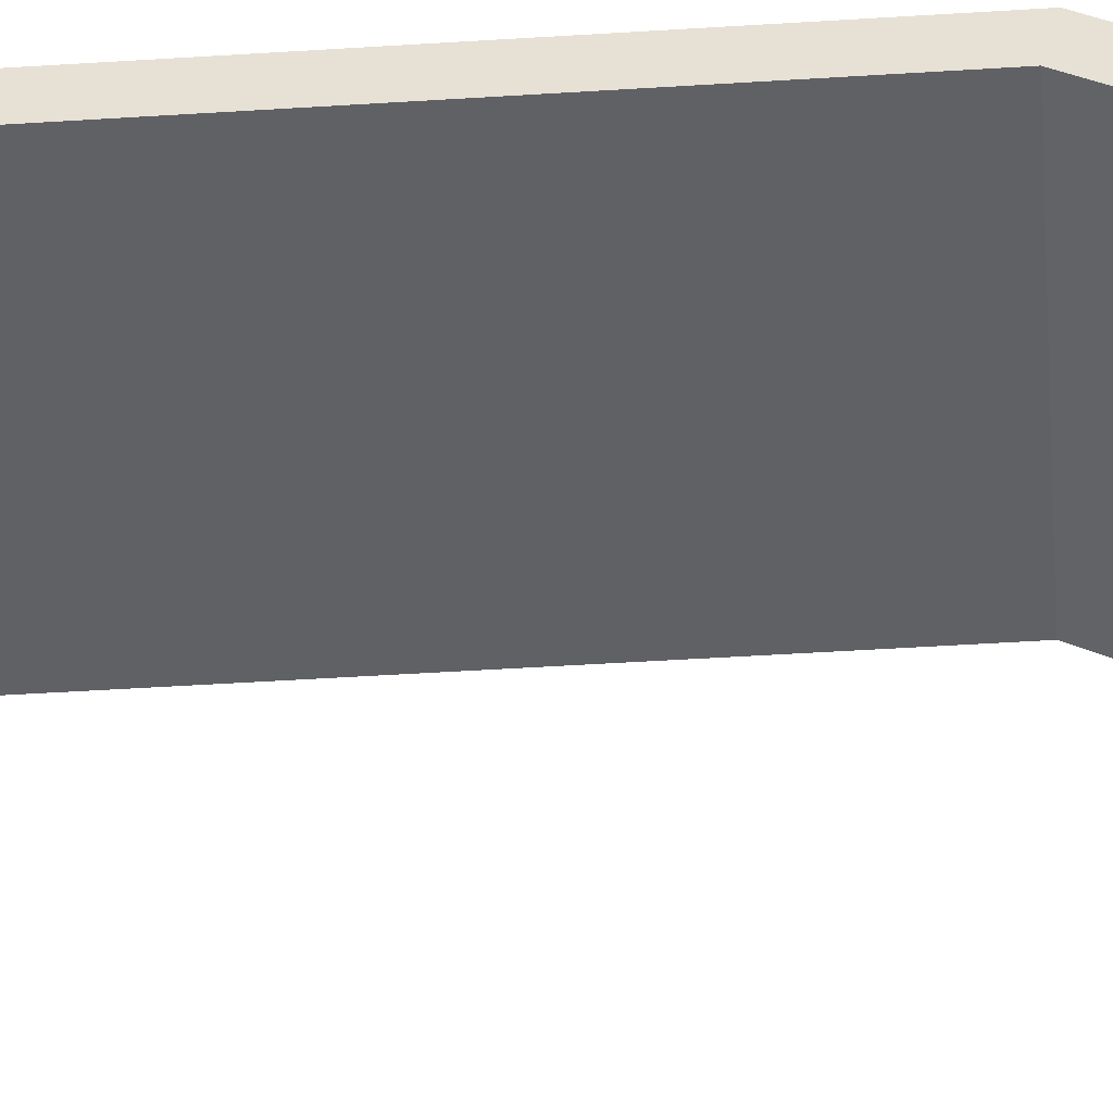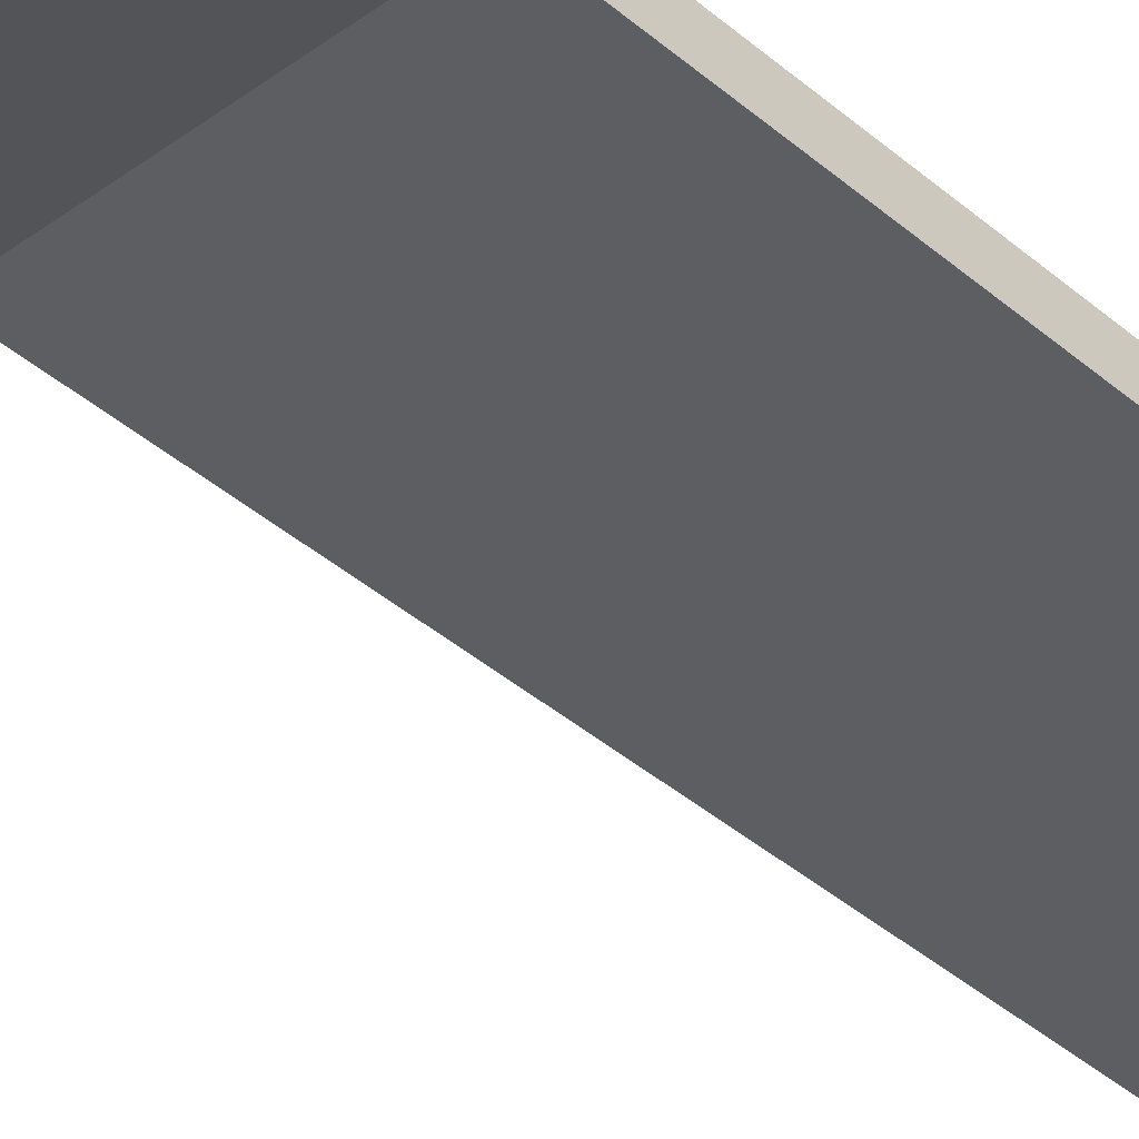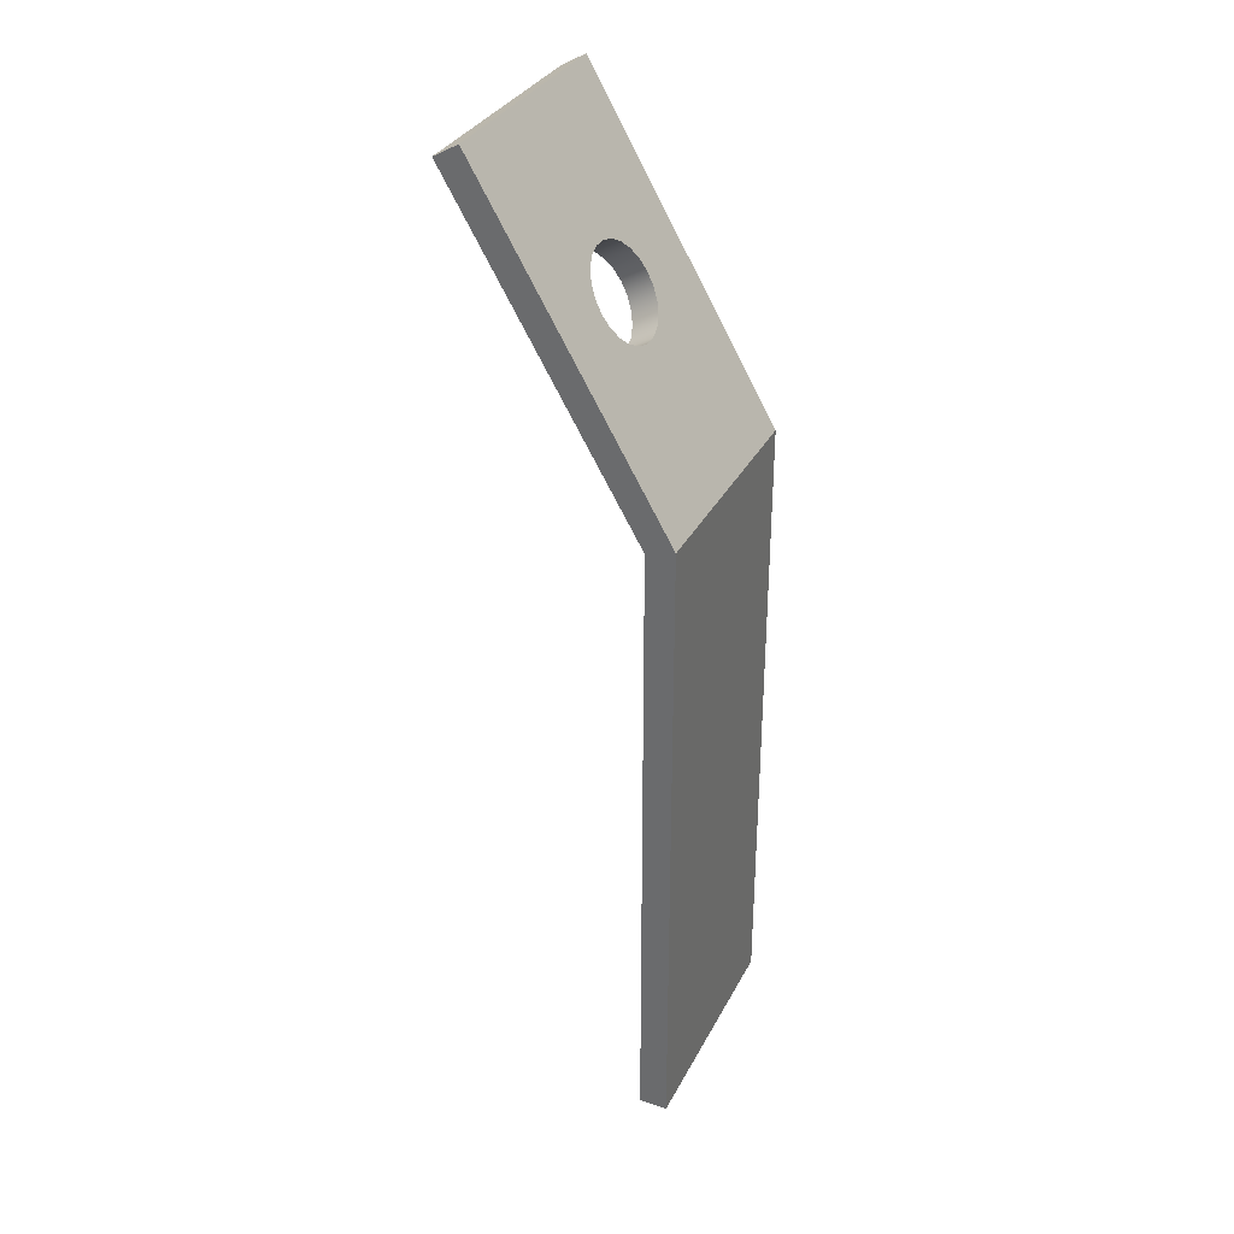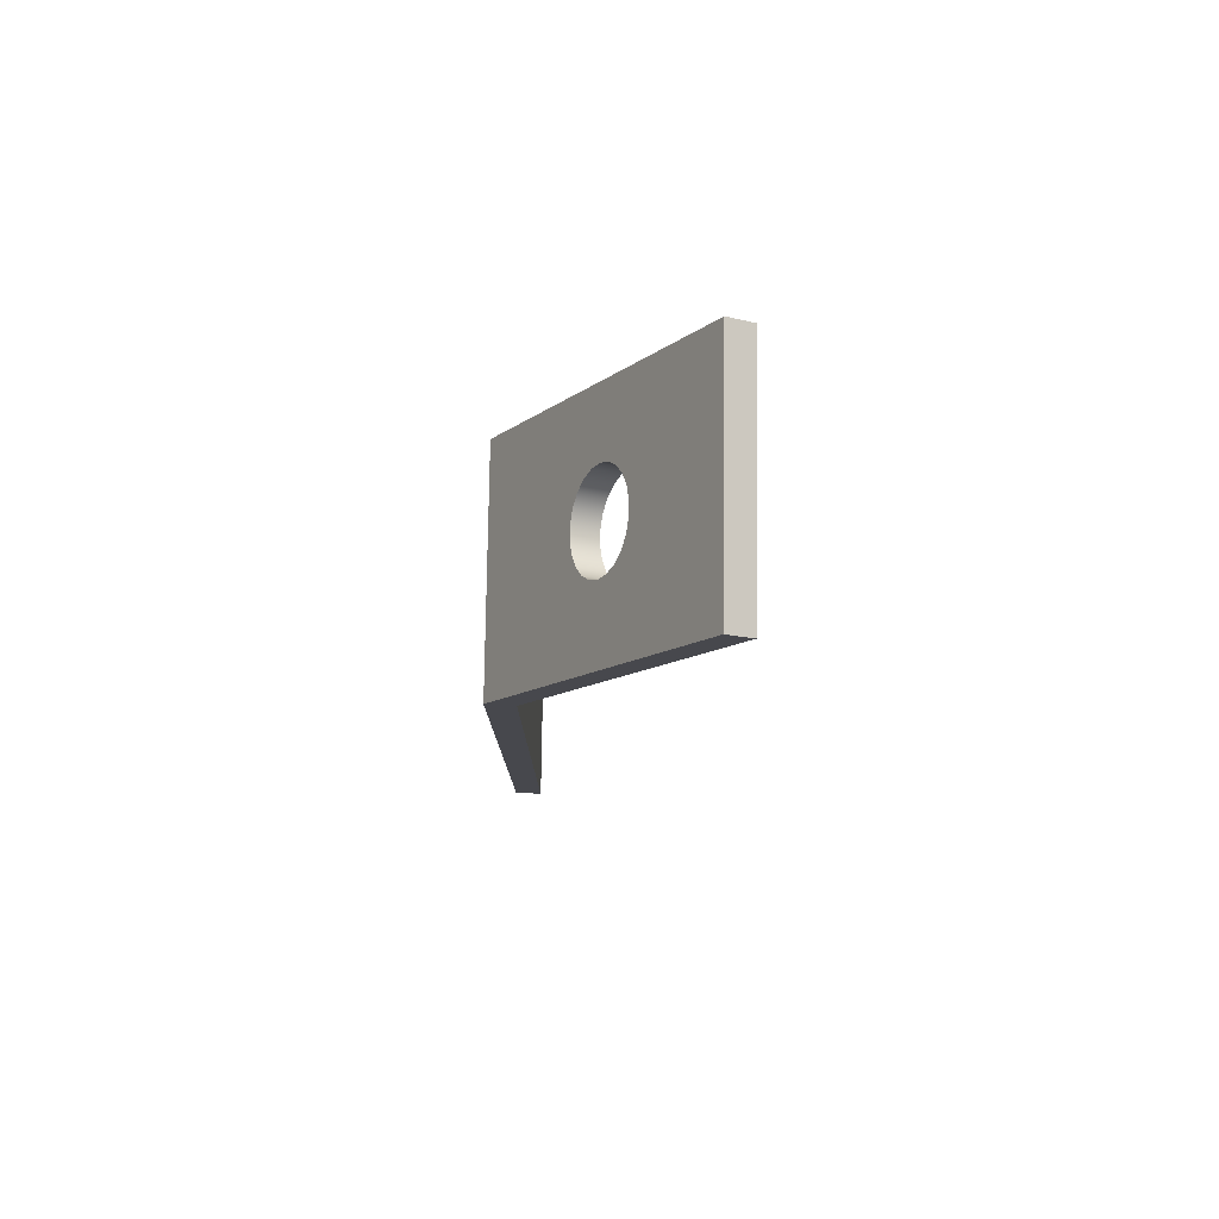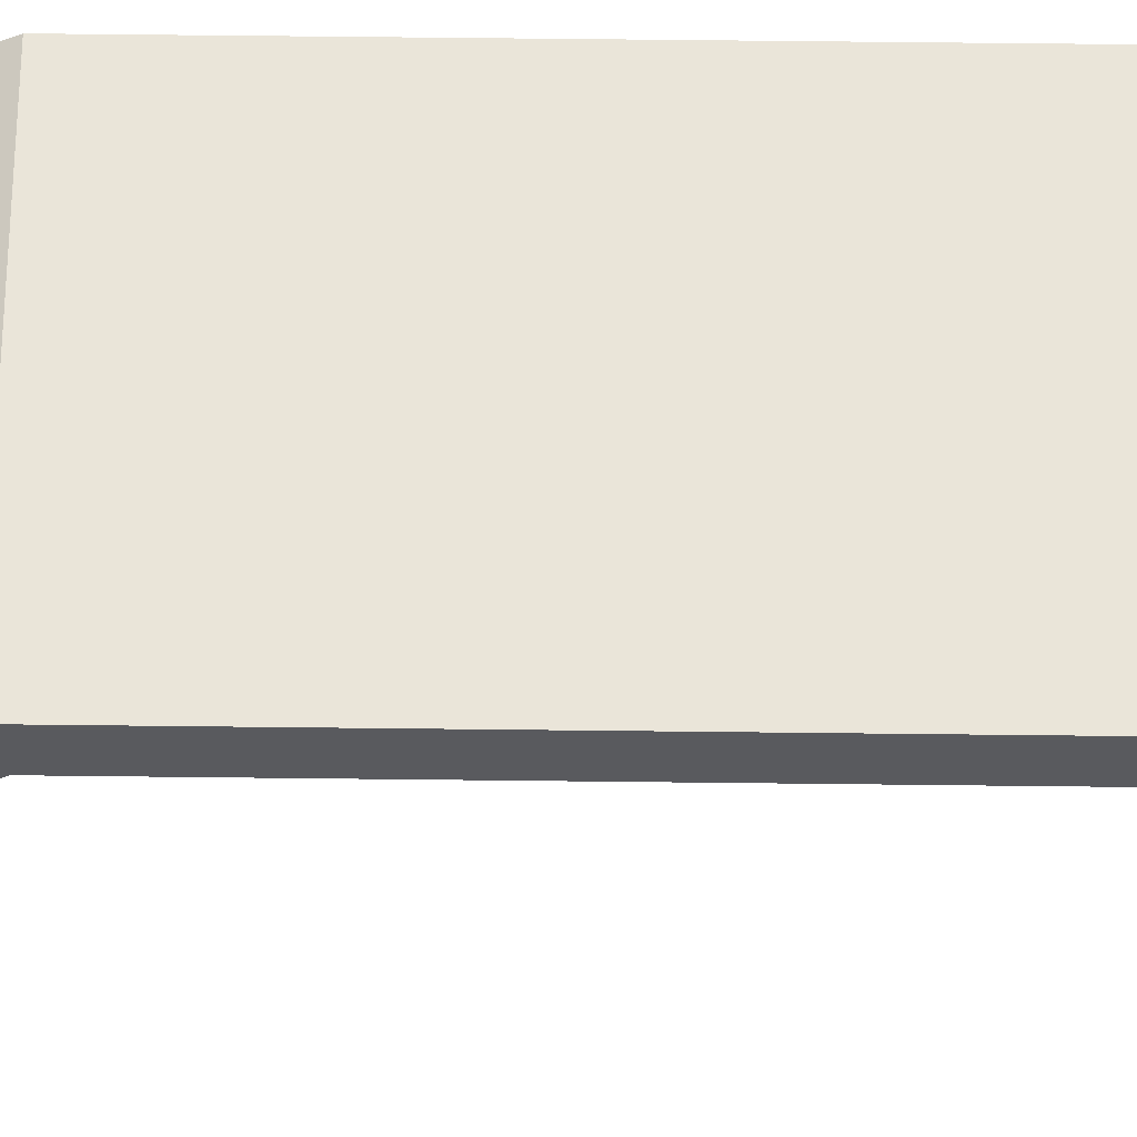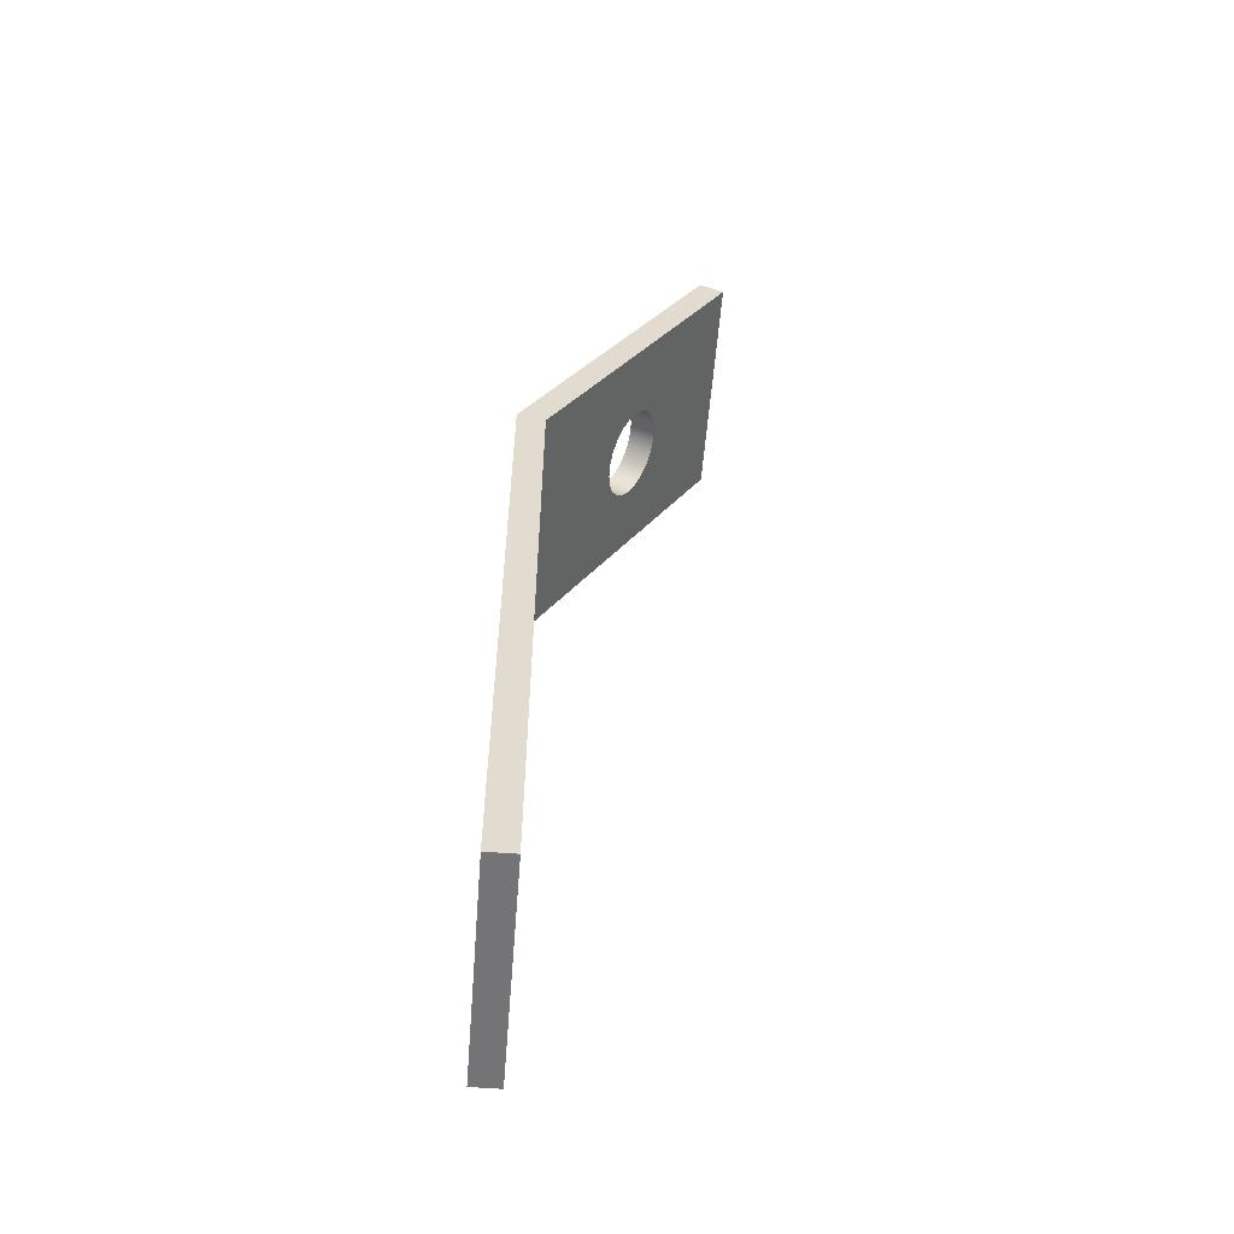
<metadata>
{"format":"obj","ext":"obj","renderer":"f3d","projection":"perspective","resolution":1024,"background":"white","views":[{"elev":-48.1,"azim":94.1,"up":"+Z"},{"elev":-39.2,"azim":-137.2,"up":"+Z"},{"elev":33.3,"azim":-65.9,"up":"+Y"},{"elev":78.3,"azim":90.8,"up":"+Y"},{"elev":58.4,"azim":-89.3,"up":"+Z"},{"elev":-56.3,"azim":85.4,"up":"+Y"}]}
</metadata>
<code>
v 1.441 17.09 -2.593
v 1.481 17.34 -2.735
v 1.6 17.56 -2.865
v 1.788 17.75 -2.973
v 2.028 17.88 -3.05
v 2.303 17.95 -3.091
v 2.589 17.95 -3.091
v 2.863 17.88 -3.05
v 3.104 17.75 -2.973
v 3.291 17.56 -2.865
v 3.41 17.34 -2.735
v 3.451 17.09 -2.593
v 3.41 16.85 -2.452
v 3.291 16.62 -2.321
v 3.104 16.43 -2.213
v 2.863 16.3 -2.136
v 2.589 16.23 -2.096
v 2.303 16.23 -2.096
v 2.028 16.3 -2.136
v 1.788 16.43 -2.213
v 1.6 16.62 -2.321
v 1.481 16.85 -2.452
v 1.441 17.39 -2.073
v 1.481 17.15 -1.932
v 1.6 16.92 -1.802
v 1.788 16.73 -1.694
v 2.028 16.6 -1.616
v 2.303 16.53 -1.576
v 2.589 16.53 -1.576
v 2.863 16.6 -1.616
v 3.104 16.73 -1.694
v 3.291 16.92 -1.802
v 3.41 17.15 -1.932
v 3.451 17.39 -2.073
v 3.41 17.64 -2.215
v 3.291 17.86 -2.345
v 3.104 18.05 -2.453
v 2.863 18.18 -2.531
v 2.589 18.25 -2.571
v 2.303 18.25 -2.571
v 2.028 18.18 -2.531
v 1.788 18.05 -2.453
v 1.6 17.86 -2.345
v 1.481 17.64 -2.215
v 1.441 17.09 -2.593
v 1.441 17.39 -2.073
v 0 13.8 0
v 0 0 0
v 5 0 0
v 5 13.8 0
v 1.441 17.39 -2.073
v 1.481 17.64 -2.215
v 1.6 17.86 -2.345
v 1.788 18.05 -2.453
v 2.028 18.18 -2.531
v 2.303 18.25 -2.571
v 2.589 18.25 -2.571
v 2.863 18.18 -2.531
v 3.104 18.05 -2.453
v 3.291 17.86 -2.345
v 3.41 17.64 -2.215
v 3.451 17.39 -2.073
v 3.41 17.15 -1.932
v 3.291 16.92 -1.802
v 3.104 16.73 -1.694
v 2.863 16.6 -1.616
v 2.589 16.53 -1.576
v 2.303 16.53 -1.576
v 2.028 16.6 -1.616
v 1.788 16.73 -1.694
v 1.6 16.92 -1.802
v 1.481 17.15 -1.932
v 0 20.71 -3.992
v 0 13.8 0
v 5 13.8 0
v 5 20.71 -3.992
v 0 20.41 -4.512
v 0 20.71 -3.992
v 5 20.71 -3.992
v 5 20.41 -4.512
v 1.441 17.09 -2.593
v 1.481 16.85 -2.452
v 1.6 16.62 -2.321
v 1.788 16.43 -2.213
v 2.028 16.3 -2.136
v 2.303 16.23 -2.096
v 2.589 16.23 -2.096
v 2.863 16.3 -2.136
v 3.104 16.43 -2.213
v 3.291 16.62 -2.321
v 3.41 16.85 -2.452
v 3.451 17.09 -2.593
v 3.41 17.34 -2.735
v 3.291 17.56 -2.865
v 3.104 17.75 -2.973
v 2.863 17.88 -3.05
v 2.589 17.95 -3.091
v 2.303 17.95 -3.091
v 2.028 17.88 -3.05
v 1.788 17.75 -2.973
v 1.6 17.56 -2.865
v 1.481 17.34 -2.735
v 0 13.64 -0.6
v 0 20.41 -4.512
v 5 20.41 -4.512
v 5 13.64 -0.6
v 0 0 -0.6
v 0 13.64 -0.6
v 5 13.64 -0.6
v 5 0 -0.6
v 0 0 0
v 0 0 -0.6
v 5 0 -0.6
v 5 0 0
v 5 0 0
v 5 0 -0.6
v 5 13.64 -0.6
v 5 20.41 -4.512
v 5 20.71 -3.992
v 5 13.8 0
v 0 0 -0.6
v 0 0 0
v 0 13.8 0
v 0 20.71 -3.992
v 0 20.41 -4.512
v 0 13.64 -0.6
g 33b1a0de-e2d1-11ea-b635-54bf646e7e1f
f 2 44 1
f 1 44 46
f 45 23 22
f 22 23 24
f 22 24 21
f 21 24 25
f 21 25 20
f 20 25 26
f 20 26 19
f 19 26 27
f 19 27 18
f 18 27 28
f 18 28 17
f 17 28 29
f 17 29 16
f 16 29 30
f 16 30 15
f 15 30 31
f 15 31 14
f 14 31 32
f 14 32 13
f 13 32 33
f 13 33 12
f 12 33 34
f 12 34 11
f 11 34 35
f 11 35 10
f 10 35 36
f 10 36 9
f 9 36 37
f 9 37 8
f 8 37 38
f 8 38 7
f 7 38 39
f 7 39 6
f 6 39 40
f 6 40 5
f 5 40 41
f 5 41 4
f 4 41 42
f 4 42 3
f 3 42 43
f 3 43 2
f 2 43 44
g 333e9808-e2d1-11ea-8c85-54bf646e7e1f
f 47 48 50
f 50 48 49
g 334093ca-e2d1-11ea-b480-54bf646e7e1f
f 52 73 51
f 51 73 74
f 51 74 72
f 72 74 71
f 71 74 70
f 70 74 69
f 69 74 68
f 68 74 67
f 67 74 75
f 67 75 66
f 66 75 65
f 65 75 64
f 64 75 63
f 63 75 62
f 62 75 76
f 62 76 61
f 61 76 60
f 60 76 59
f 59 76 58
f 58 76 57
f 57 76 73
f 57 73 56
f 56 73 55
f 55 73 54
f 54 73 53
f 53 73 52
g 33461228-e2d1-11ea-8bcc-54bf646e7e1f
f 77 78 80
f 80 78 79
g 33488342-e2d1-11ea-b101-54bf646e7e1f
f 82 103 81
f 81 103 104
f 81 104 102
f 102 104 101
f 101 104 100
f 100 104 99
f 99 104 98
f 98 104 97
f 97 104 105
f 97 105 96
f 96 105 95
f 95 105 94
f 94 105 93
f 93 105 92
f 92 105 106
f 92 106 91
f 91 106 90
f 90 106 89
f 89 106 88
f 88 106 87
f 87 106 103
f 87 103 86
f 86 103 85
f 85 103 84
f 84 103 83
f 83 103 82
g 334af3d4-e2d1-11ea-b8e9-54bf646e7e1f
f 107 108 110
f 110 108 109
g 334d16d8-e2d1-11ea-9909-54bf646e7e1f
f 111 112 114
f 114 112 113
g 334eeb50-e2d1-11ea-b864-54bf646e7e1f
f 116 117 115
f 115 117 120
f 120 117 119
f 119 117 118
g 3350e6fe-e2d1-11ea-a8fe-54bf646e7e1f
f 121 122 126
f 126 122 123
f 126 123 124
f 124 125 126

</code>
